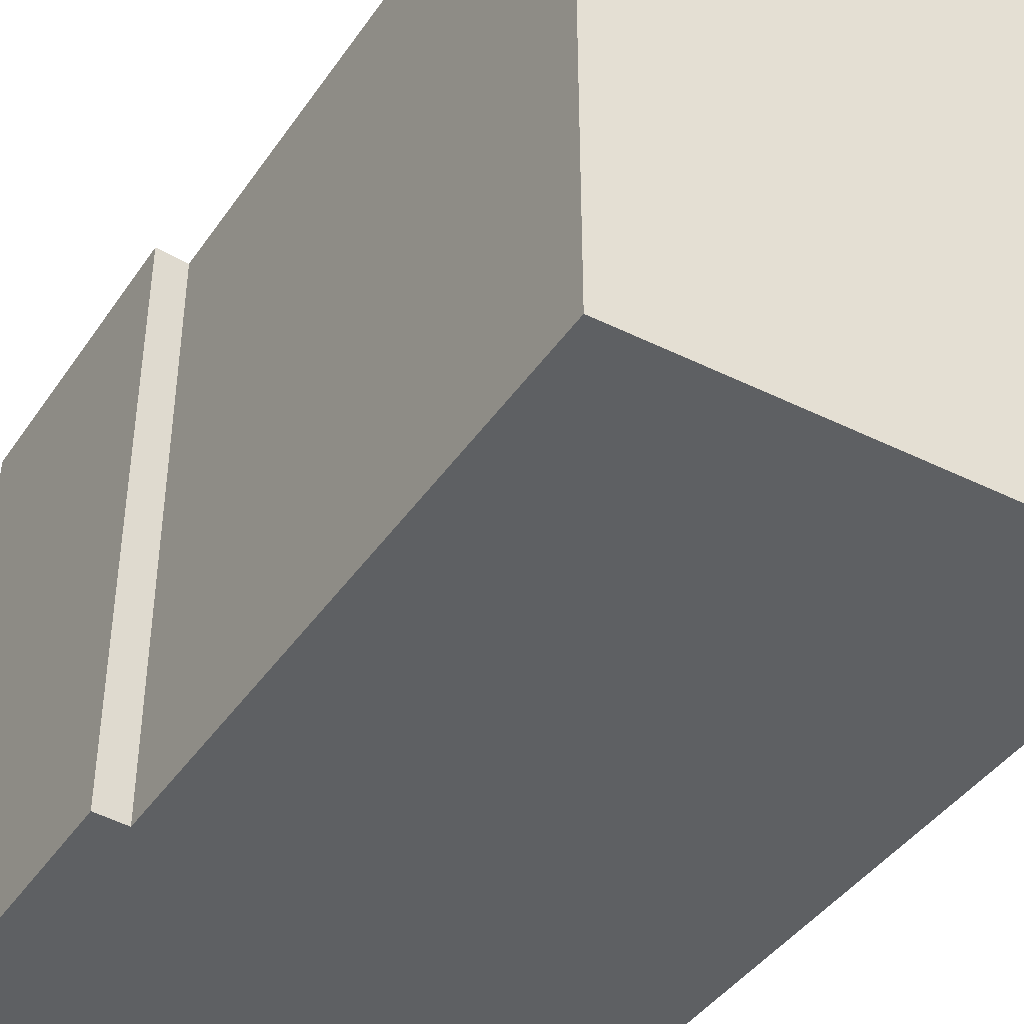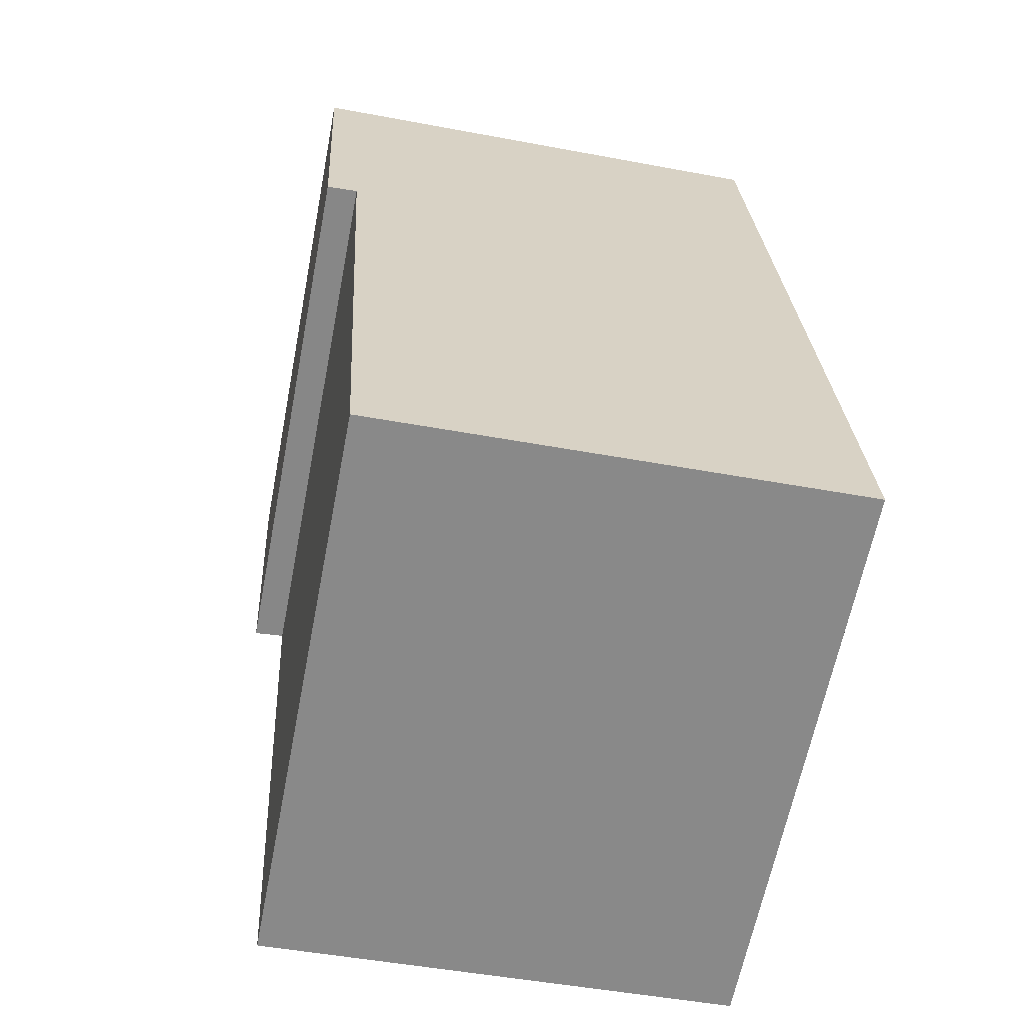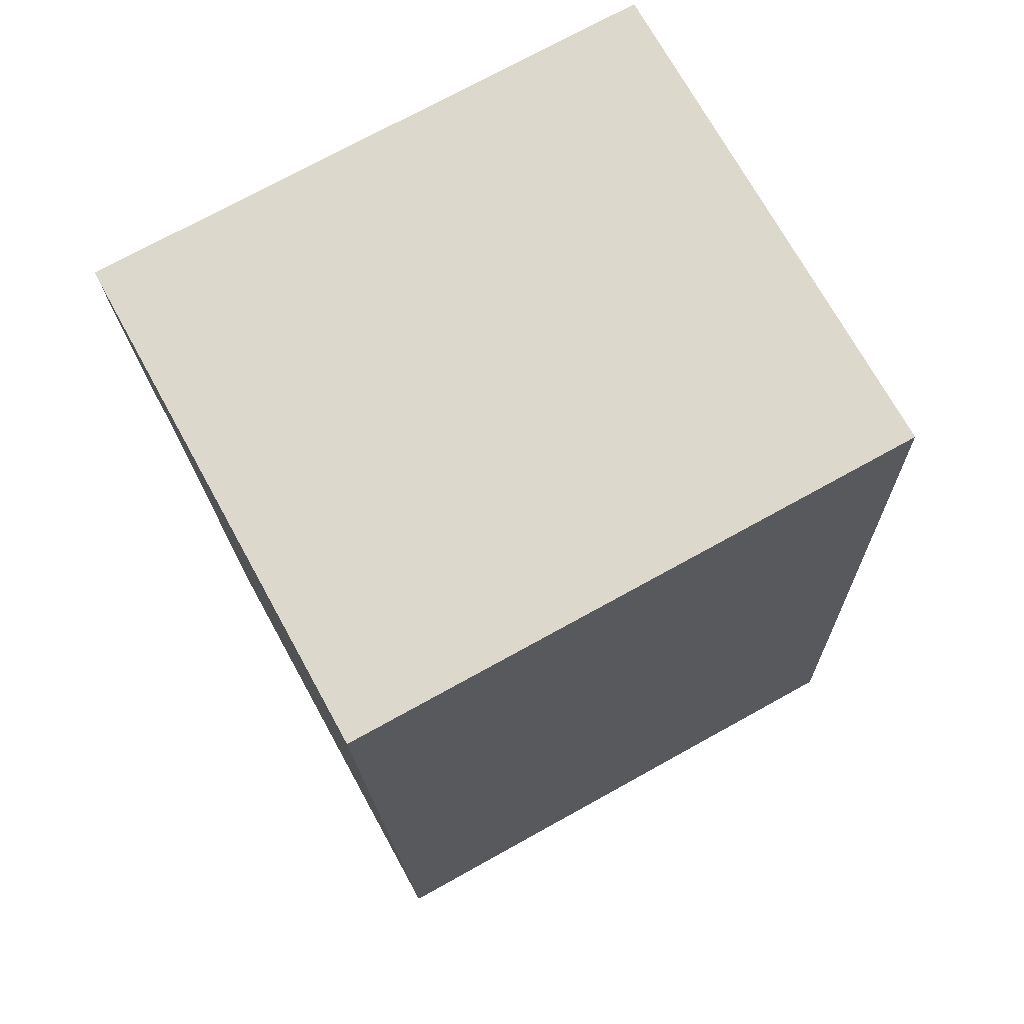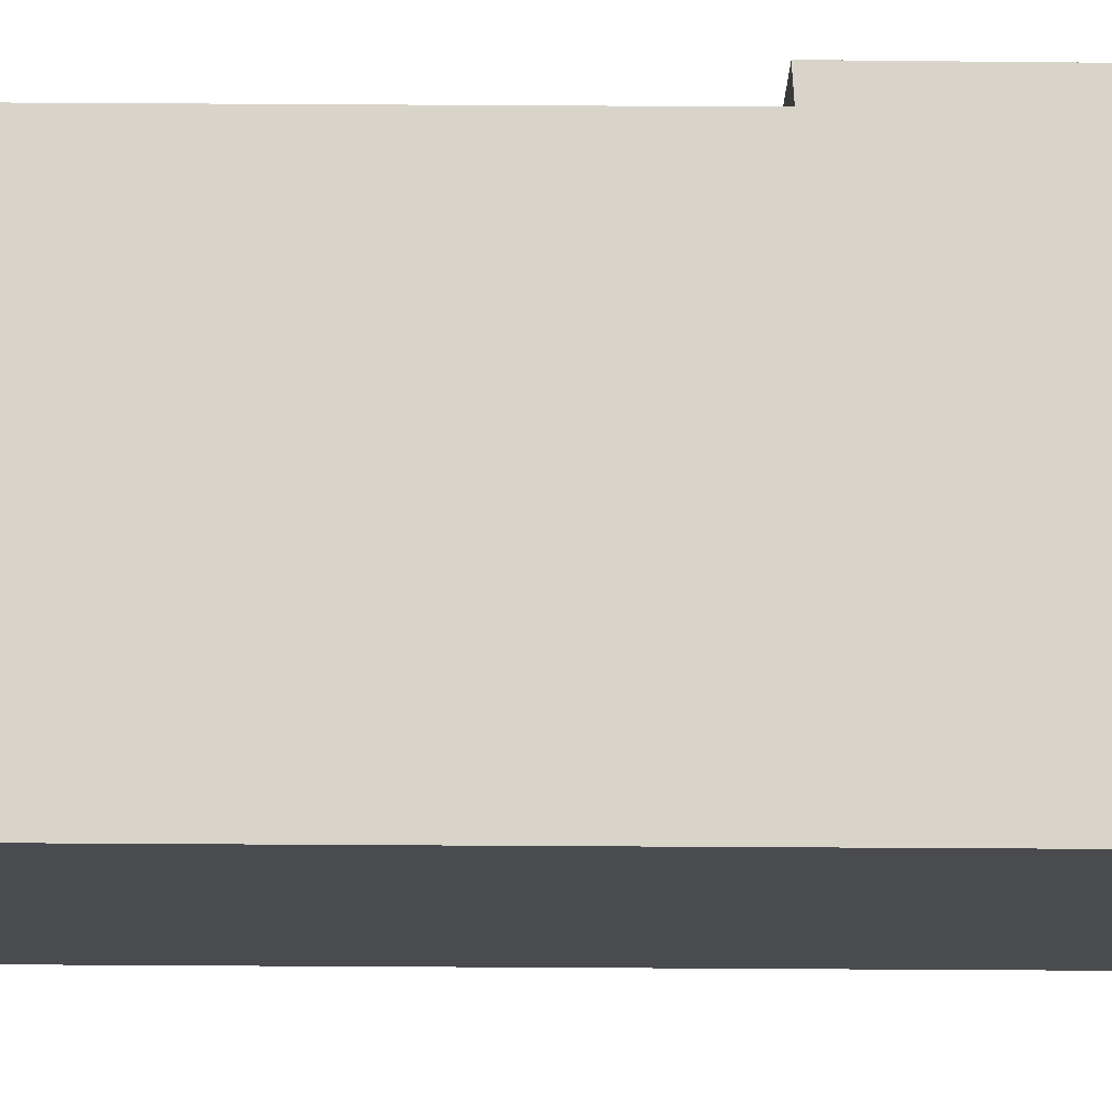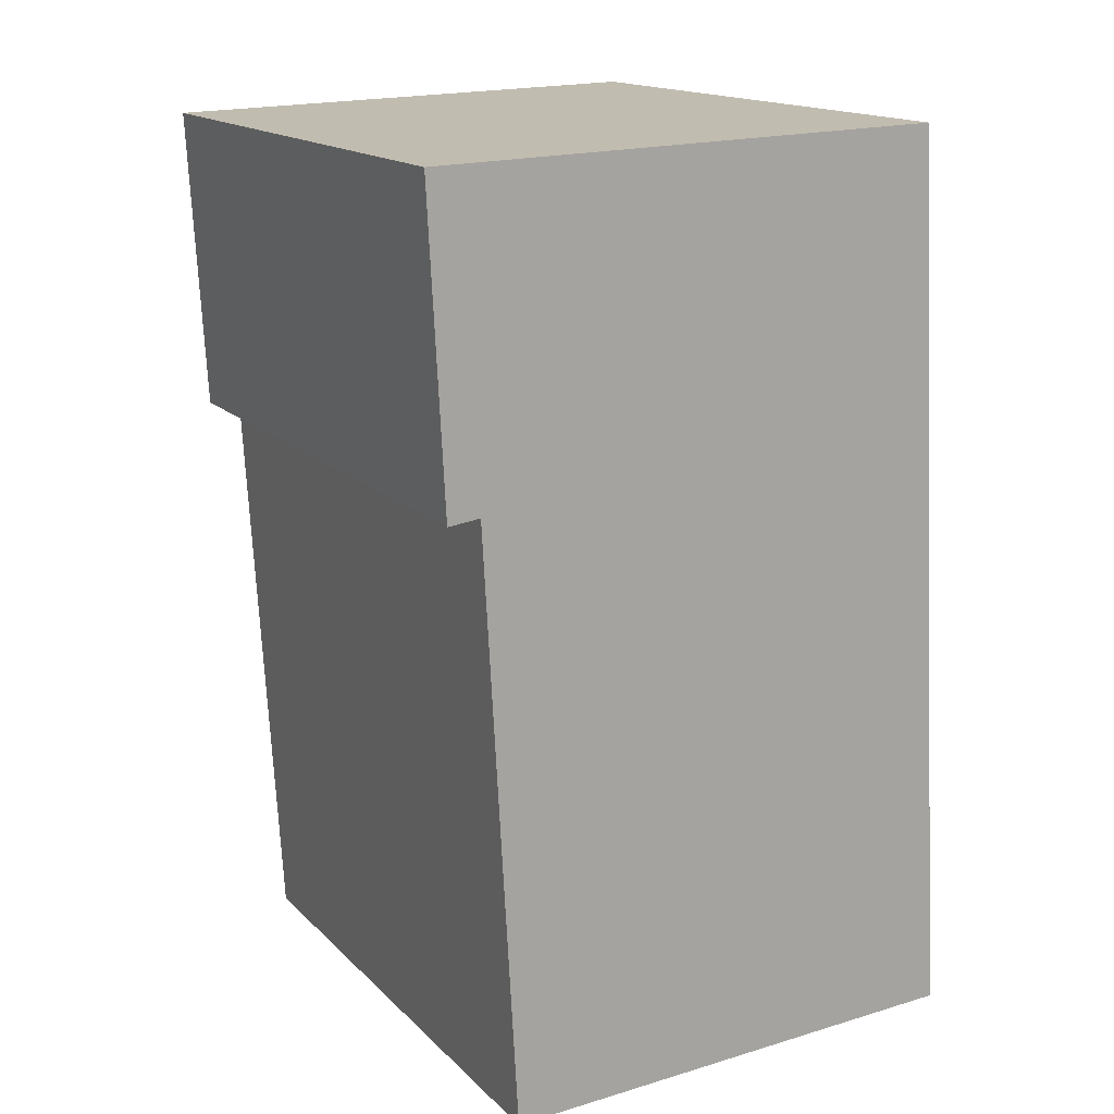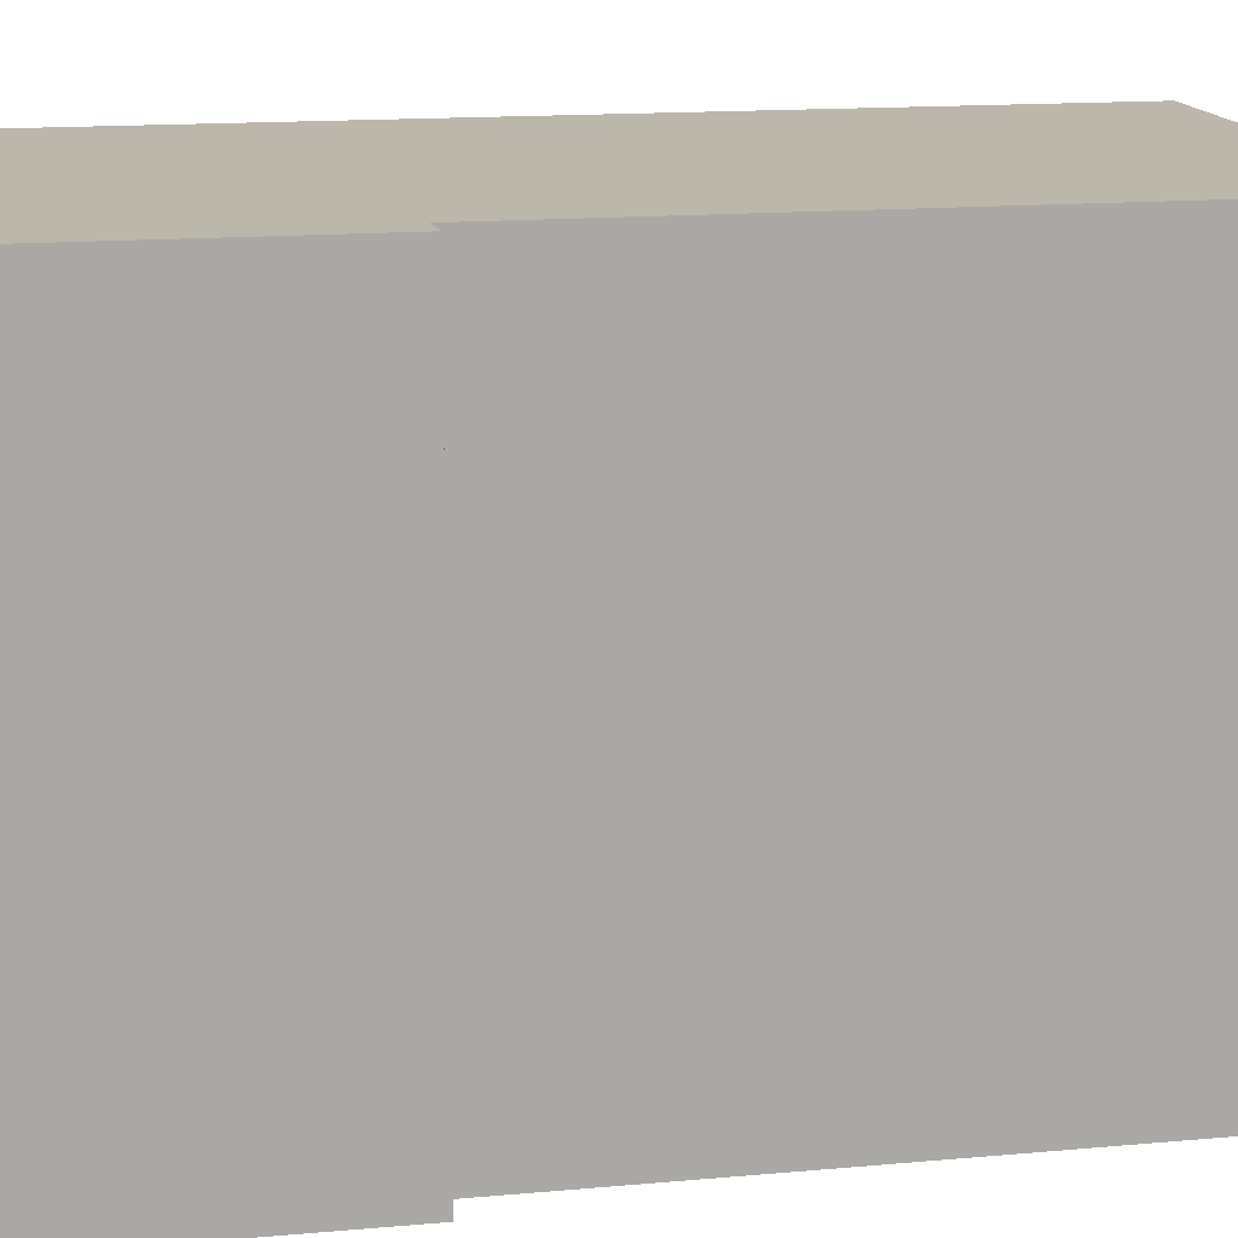
<metadata>
{"format":"obj","ext":"obj","renderer":"f3d","projection":"perspective","resolution":1024,"background":"white","views":[{"elev":-42.1,"azim":151.6,"up":"+Y"},{"elev":-63.3,"azim":169.0,"up":"+Z"},{"elev":73.9,"azim":-118.9,"up":"+Z"},{"elev":75.7,"azim":-86.4,"up":"+Y"},{"elev":15.9,"azim":151.5,"up":"+Z"},{"elev":14.5,"azim":81.9,"up":"+Y"}]}
</metadata>
<code>
v  0 2.794 1.711e-16
v  2.467 2.794 2.766
v  2.304 2.794 -0.091
v  0.246 2.794 4.288
v  2.7 2.794 4.22
v  2.622 2.794 2.748
v  2.622 -1.683e-16 2.748
v  2.467 -1.694e-16 2.766
v  2.304 5.572e-18 -0.091
v  0 0 0
v  2.7 -2.584e-16 4.22
v  0.246 -2.626e-16 4.288
g defaultobject
f 1 2 3
f 2 1 4
f 2 4 5
f 5 6 2
f 7 2 6
f 2 7 8
f 9 1 3
f 1 9 10
f 8 3 2
f 3 8 9
f 11 6 5
f 6 11 7
f 10 4 1
f 4 10 12
f 12 5 4
f 5 12 11
f 9 12 10
f 12 9 8
f 12 8 7
f 12 7 11

</code>
